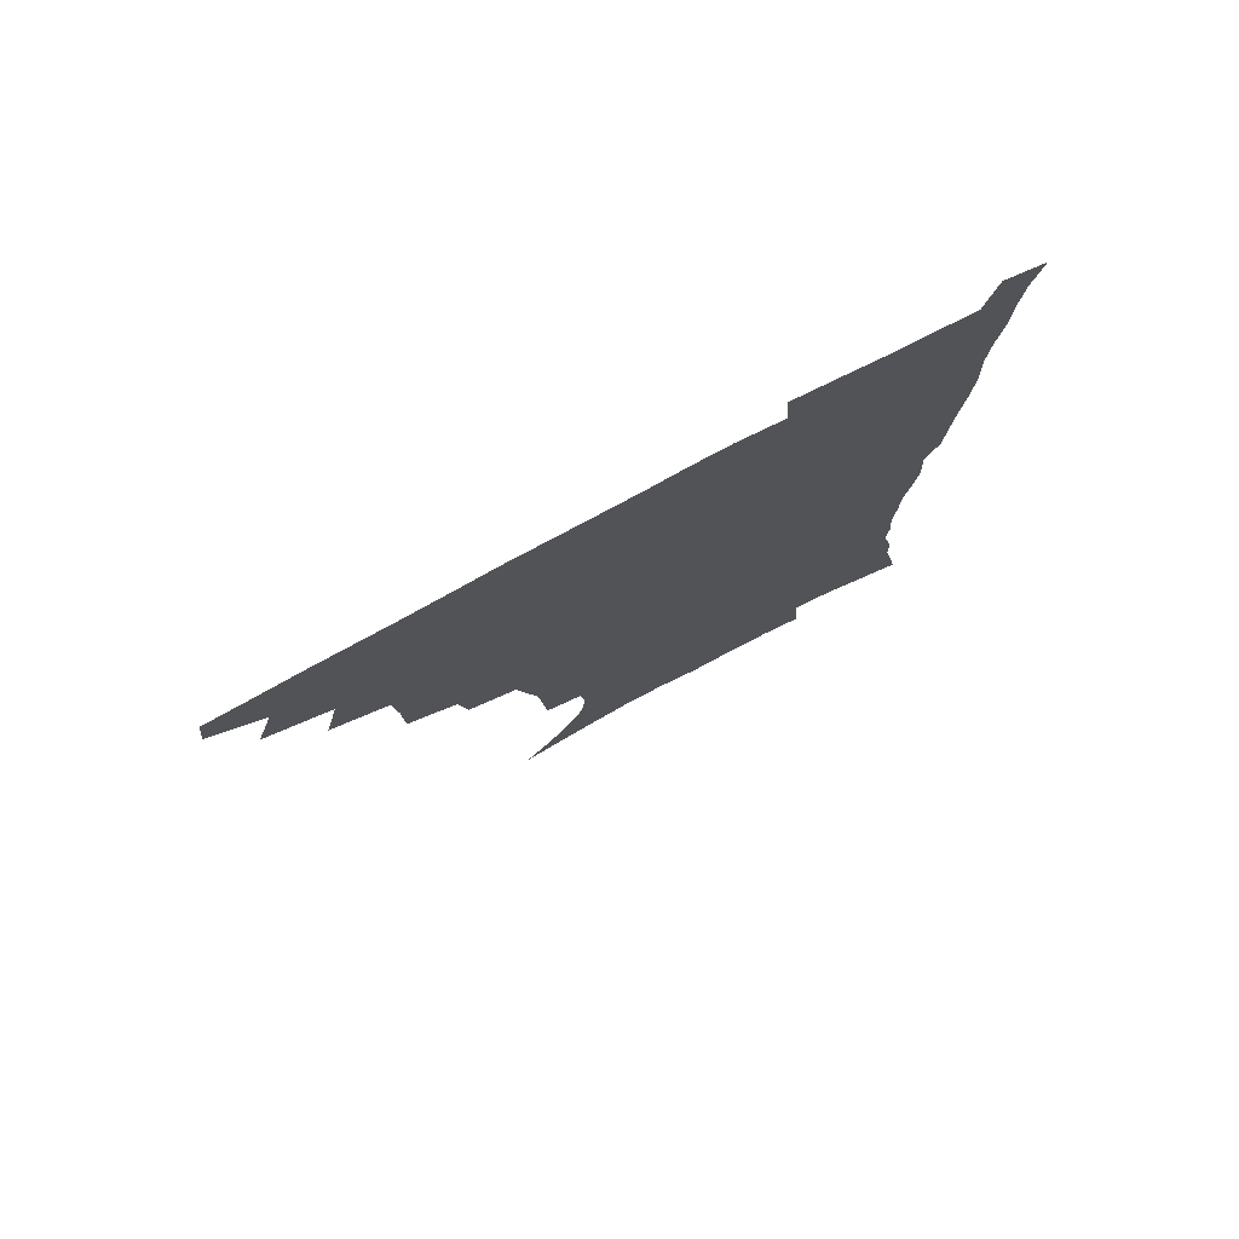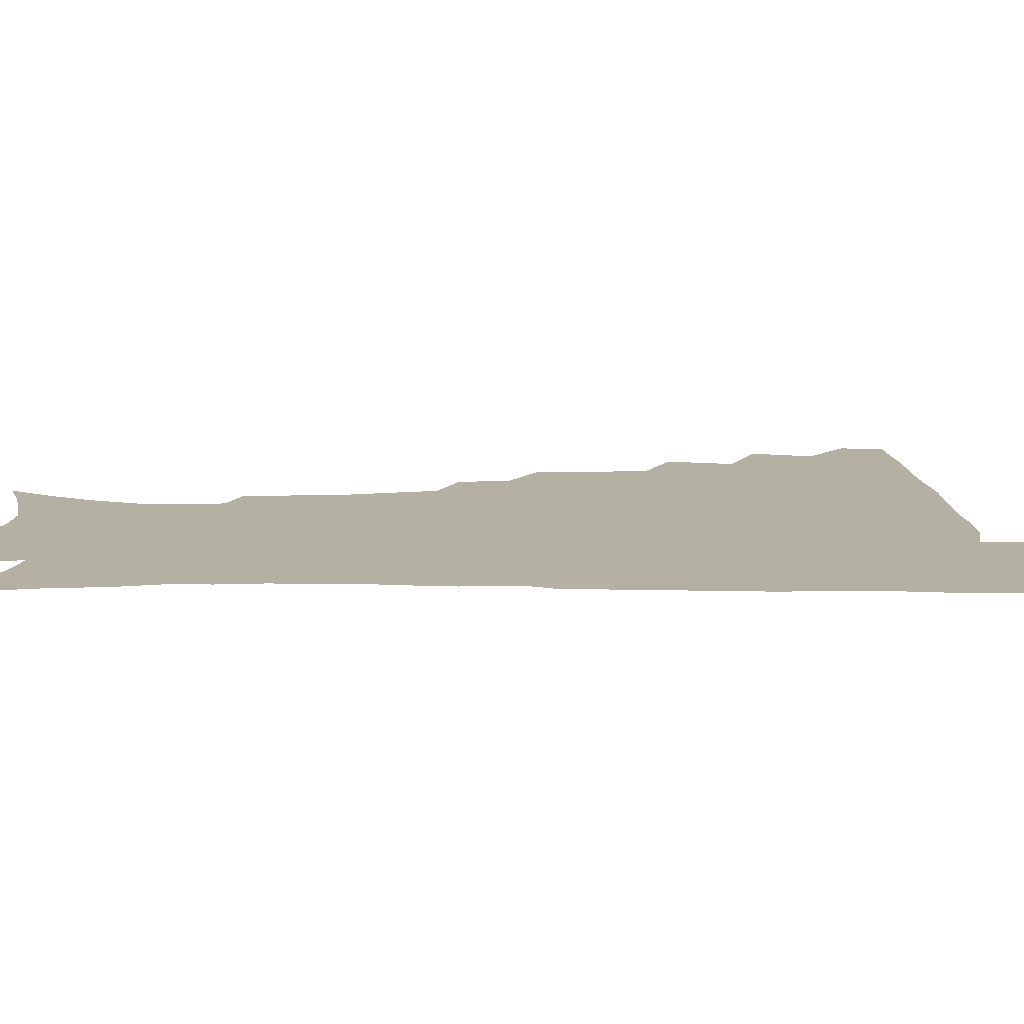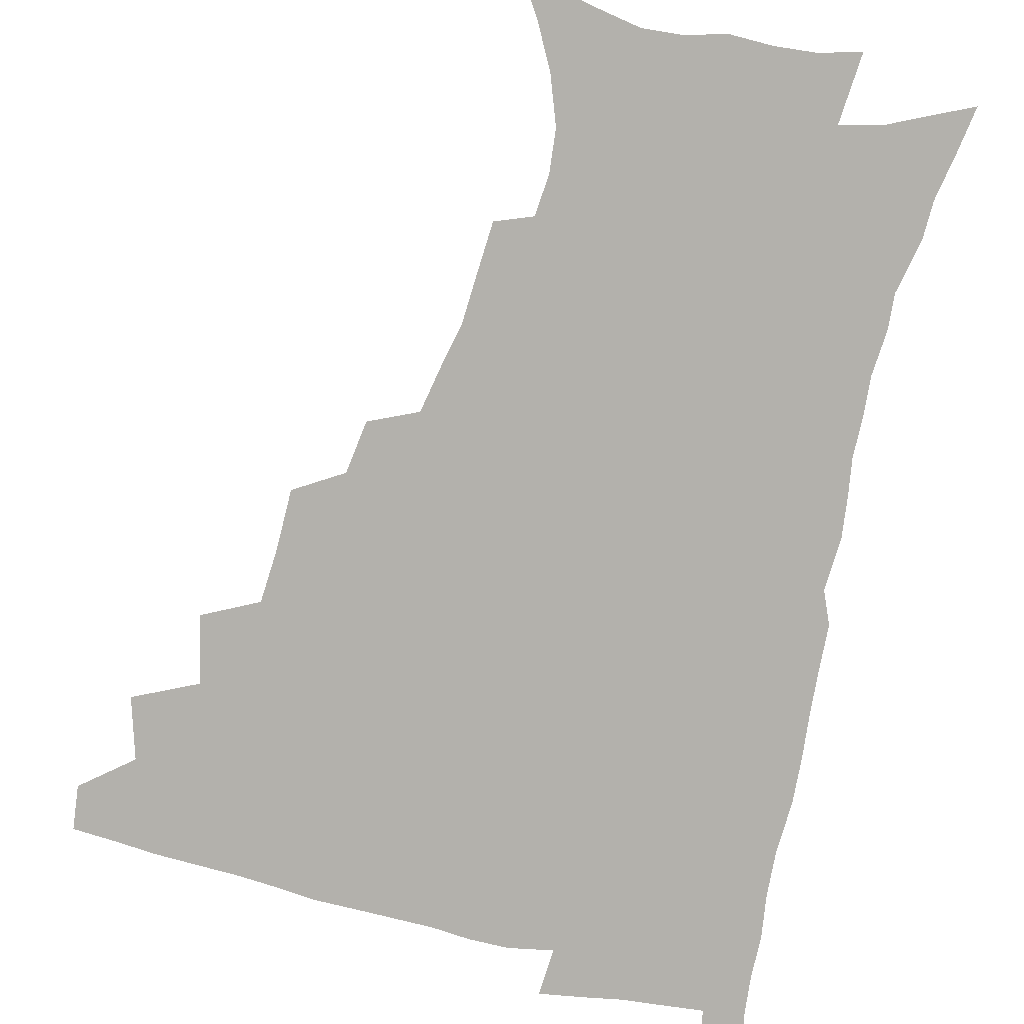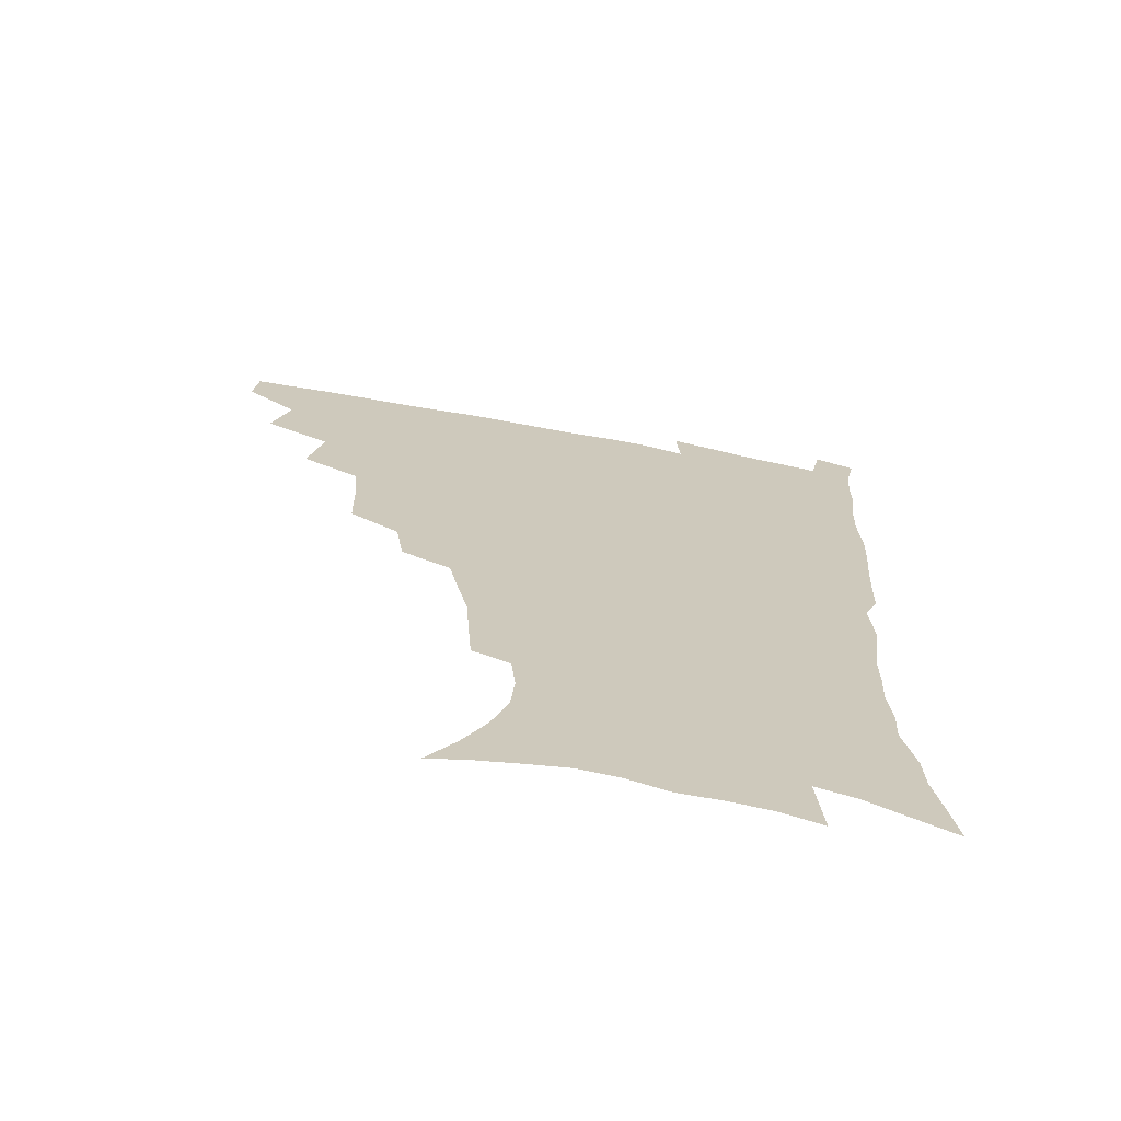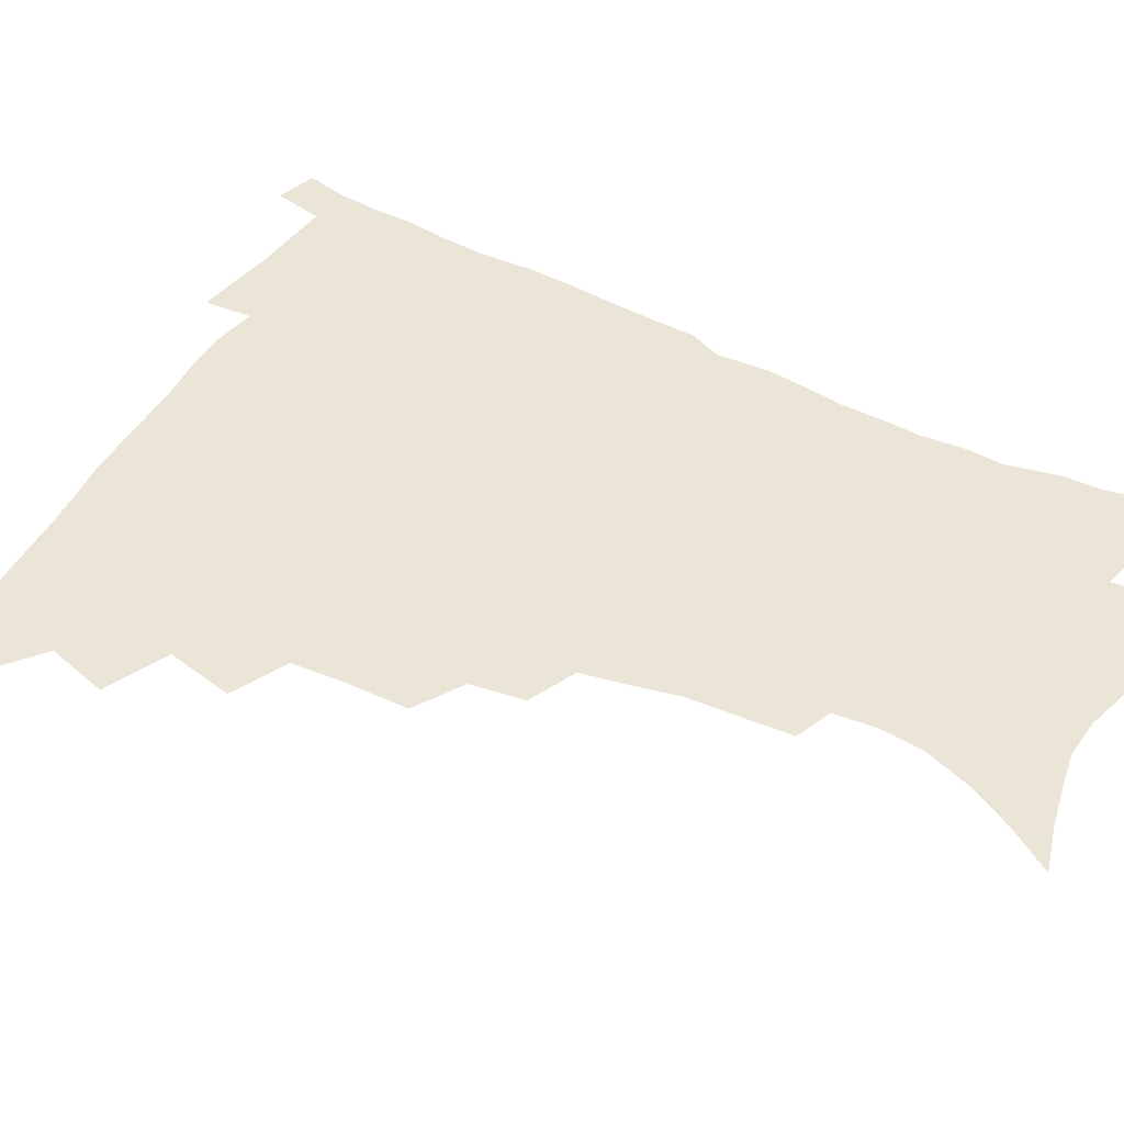
<metadata>
{"format":"obj","ext":"obj","renderer":"f3d","projection":"perspective","resolution":1024,"background":"white","views":[{"elev":78.5,"azim":-28.0,"up":"+Y"},{"elev":11.4,"azim":89.7,"up":"+Z"},{"elev":-79.0,"azim":-13.2,"up":"+Z"},{"elev":-69.5,"azim":-10.8,"up":"+Y"},{"elev":45.6,"azim":-60.7,"up":"+Z"}]}
</metadata>
<code>
v 465 476.5 0
v 466.7 492.7 0
v 477 439.8 0
v 483.2 462.1 0
v 483.7 478 0
v 482.3 493.8 0
v 494.7 404.9 0
v 499.9 429.4 0
v 499.2 446.6 0
v 500.7 464.1 0
v 499.1 479.4 0
v 497.5 495.2 0
v 516.7 353.5 0
v 516.3 375.6 0
v 514.8 395.2 0
v 518.2 418.3 0
v 516.3 433.2 0
v 516.4 450 0
v 515.7 465.2 0
v 514.4 480.2 0
v 513 495.8 0
v 537.1 323.8 0
v 534.1 343.1 0
v 533.7 365.8 0
v 533.5 386.7 0
v 533.9 406 0
v 532.8 420.7 0
v 532.6 436.7 0
v 531.8 451.7 0
v 530.8 466.4 0
v 529.3 481.3 0
v 528.1 496.4 0
v 564.3 246.1 0
v 563 263.9 0
v 561.8 283 0
v 558.3 298.1 0
v 554.6 316.1 0
v 552.2 336.9 0
v 550.2 355.1 0
v 548.3 371.8 0
v 547 387.8 0
v 547.6 406.7 0
v 548.3 423.9 0
v 548 439 0
v 546.9 453.1 0
v 545.4 467.6 0
v 544.1 482.4 0
v 542.7 497.6 0
v 553.1 160.3 0
v 563.4 176.3 0
v 571.8 192.7 0
v 578 210.2 0
v 579.3 225.9 0
v 577.8 241 0
v 576.7 260.6 0
v 574.9 277 0
v 572.6 292.8 0
v 570.1 309.5 0
v 567.5 326.3 0
v 565.9 345 0
v 564.3 361.4 0
v 564.1 379.4 0
v 563.5 395.6 0
v 563.2 411.4 0
v 563 426.3 0
v 562.3 440.2 0
v 562.1 454.2 0
v 560.6 468.3 0
v 558.8 483.3 0
v 557.1 499.1 0
v 568.5 164.9 0
v 578.7 182.5 0
v 586.6 202.1 0
v 589.3 218.2 0
v 590 235.8 0
v 588.5 250.4 0
v 587.8 269.1 0
v 586.4 286.6 0
v 584.5 302.3 0
v 582.5 318.3 0
v 580.5 333.8 0
v 579.1 350.2 0
v 578.2 366.9 0
v 577.6 382.6 0
v 577.5 399.1 0
v 577.3 413.9 0
v 576.7 427.6 0
v 576.6 441.5 0
v 576.3 455 0
v 575 468.9 0
v 573.4 483.7 0
v 571.8 499.2 0
v 582.9 168.2 0
v 592 186.4 0
v 598.9 208 0
v 600.7 225.9 0
v 600.5 242.1 0
v 599.7 258.3 0
v 598.6 273.9 0
v 597.2 290.6 0
v 595.9 307.7 0
v 594.2 322 0
v 593.1 338.7 0
v 591.9 353.5 0
v 591.3 370 0
v 590.8 384.8 0
v 590.7 400.5 0
v 590.6 415.2 0
v 590.6 429.3 0
v 590.2 442.2 0
v 589.7 455.7 0
v 589.2 469.3 0
v 588.2 483.5 0
v 586.3 499.4 0
v 598.3 171.2 0
v 606.9 193.2 0
v 610.5 212.6 0
v 611.2 228.8 0
v 610.9 244.6 0
v 610.1 260 0
v 609.5 279.3 0
v 608.4 294.3 0
v 607.1 309.3 0
v 606.2 326.5 0
v 605.1 340.2 0
v 604.2 354.8 0
v 603.9 371 0
v 603.8 386.8 0
v 603.7 401.7 0
v 604 416.3 0
v 603.7 429 0
v 603.6 442.6 0
v 603.7 456.2 0
v 603.2 469.5 0
v 602.6 483.3 0
v 600.7 499.6 0
v 612.8 170.2 0
v 619.2 194.4 0
v 621.4 214 0
v 622.1 232.5 0
v 621.5 246.5 0
v 621.1 265.1 0
v 620.3 280.5 0
v 619.4 296.2 0
v 618.6 312.4 0
v 617.9 327.2 0
v 617.2 342.5 0
v 616.8 357.6 0
v 616.7 373.6 0
v 616.5 387.6 0
v 616.4 400.7 0
v 616.9 417.2 0
v 617.1 429.8 0
v 617.5 443.4 0
v 617.3 456.6 0
v 616.8 470.2 0
v 616.5 483.8 0
v 614.7 500.9 0
v 627.5 166.3 0
v 631.6 194.2 0
v 632.7 215.9 0
v 632.9 233.7 0
v 632.6 249.6 0
v 632.1 263.9 0
v 631.4 279.9 0
v 630.7 295.6 0
v 629.9 312.3 0
v 629.5 328.9 0
v 629.2 342.9 0
v 629 358.5 0
v 629 373.2 0
v 629.1 388.2 0
v 629.3 402.3 0
v 629.6 416.5 0
v 630.2 429.2 0
v 630.8 444.2 0
v 631 456.8 0
v 631.2 470.1 0
v 630.7 484.4 0
v 629 501 0
v 643.3 166.7 0
v 644.3 194.4 0
v 644.4 212.3 0
v 643.7 232.7 0
v 643.6 248.8 0
v 643.1 263.8 0
v 642.3 280.4 0
v 641.8 296.1 0
v 641.5 311 0
v 641 328 0
v 641.1 342 0
v 641 358 0
v 641.4 372.1 0
v 641.5 387.6 0
v 641.8 401.5 0
v 642.1 416.1 0
v 643.3 428.4 0
v 643.8 443.1 0
v 644.5 456.5 0
v 644.9 469.9 0
v 645.5 483.6 0
v 645.6 498.1 0
v 644.2 515.5 0
v 658.6 165.5 0
v 657.3 192 0
v 656.1 212.1 0
v 656.3 226.5 0
v 654.5 247.7 0
v 653.8 264.2 0
v 653.2 280.2 0
v 652.8 296.3 0
v 653 309.5 0
v 652.6 326.4 0
v 653.1 340.3 0
v 653.9 354 0
v 653.7 370.3 0
v 654 385.7 0
v 654.6 399.7 0
v 655.1 414 0
v 656.2 427.7 0
v 656.8 442.9 0
v 657.8 455.9 0
v 658.7 469.3 0
v 659.6 482.9 0
v 660 497.2 0
v 659.3 513.3 0
v 673.5 161.6 0
v 671.2 187.4 0
v 668.9 208 0
v 667.6 225.9 0
v 665.9 244.9 0
v 664.8 262.5 0
v 663.9 279.5 0
v 663.8 294.4 0
v 664.1 308.5 0
v 664.1 324.1 0
v 665.5 336.8 0
v 665.9 352.1 0
v 666.3 367.2 0
v 666.5 383.1 0
v 667.3 397.7 0
v 667.4 413.4 0
v 669.5 426 0
v 670.1 440.9 0
v 671.3 454.7 0
v 672.4 468.3 0
v 673.5 482.2 0
v 674.5 495.8 0
v 674.7 510.8 0
v 685.9 184.1 0
v 682 204.2 0
v 679.1 224 0
v 678.3 239.5 0
v 677.4 255.8 0
v 676.7 272.1 0
v 676 288.5 0
v 675.9 304.1 0
v 677 317.8 0
v 678.3 331.4 0
v 678.4 347.7 0
v 679 363.2 0
v 680.1 377.9 0
v 680.9 393.1 0
v 682.5 407.4 0
v 682.9 423.1 0
v 684.2 437.6 0
v 684.7 453.3 0
v 686.1 467.3 0
v 687.2 481.2 0
v 688.5 495.2 0
v 689.3 509.6 0
v 701.3 177 0
v 696.4 197.5 0
v 694.3 214.3 0
v 691.1 233.2 0
v 690.2 248.7 0
v 689.4 264.8 0
v 689.4 279.8 0
v 688.9 296.2 0
v 690.1 310.1 0
v 691.3 324.6 0
v 691.3 341.2 0
v 692 357.1 0
v 694.1 371 0
v 696.1 385.6 0
v 696.8 401.7 0
v 696.3 419.4 0
v 698.4 433.6 0
v 699.7 449.1 0
v 700.3 464.9 0
v 701.4 479.5 0
v 702.8 494 0
v 704 508.3 0
v 707.8 526.6 0
v 715.9 170.5 0
v 713.2 187 0
v 709.8 204.5 0
v 709.3 218.5 0
v 705 238.4 0
v 705.7 251.2 0
v 704.3 267.9 0
v 705.2 282 0
v 705.3 297.7 0
v 707.3 311.4 0
v 708.8 326.4 0
v 707.6 345.7 0
v 712.5 357.5 0
v 713.1 374.3 0
v 714.1 390.9 0
v 715.4 407.4 0
v 716.2 424.2 0
v 715.1 443.7 0
v 715.9 460.5 0
v 717.8 475.7 0
v 718.1 492.1 0
v 719.3 507 0
v 722.6 522.1 0
f 4 5 1
f 1 5 2
f 5 6 2
f 8 9 3
f 3 9 4
f 9 10 4
f 4 10 5
f 10 11 5
f 5 11 6
f 11 12 6
f 15 16 7
f 7 16 8
f 16 17 8
f 8 17 9
f 17 18 9
f 9 18 10
f 18 19 10
f 10 19 11
f 19 20 11
f 11 20 12
f 20 21 12
f 23 24 13
f 13 24 14
f 24 25 14
f 14 25 15
f 25 26 15
f 15 26 16
f 26 27 16
f 16 27 17
f 27 28 17
f 17 28 18
f 28 29 18
f 18 29 19
f 29 30 19
f 19 30 20
f 30 31 20
f 20 31 21
f 31 32 21
f 37 38 22
f 22 38 23
f 38 39 23
f 23 39 24
f 39 40 24
f 24 40 25
f 40 41 25
f 25 41 26
f 41 42 26
f 26 42 27
f 42 43 27
f 27 43 28
f 43 44 28
f 28 44 29
f 44 45 29
f 29 45 30
f 45 46 30
f 30 46 31
f 46 47 31
f 31 47 32
f 47 48 32
f 54 55 33
f 33 55 34
f 55 56 34
f 34 56 35
f 56 57 35
f 35 57 36
f 57 58 36
f 36 58 37
f 58 59 37
f 37 59 38
f 59 60 38
f 38 60 39
f 60 61 39
f 39 61 40
f 61 62 40
f 40 62 41
f 62 63 41
f 41 63 42
f 63 64 42
f 42 64 43
f 64 65 43
f 43 65 44
f 65 66 44
f 44 66 45
f 66 67 45
f 45 67 46
f 67 68 46
f 46 68 47
f 68 69 47
f 47 69 48
f 69 70 48
f 49 71 50
f 71 72 50
f 50 72 51
f 72 73 51
f 51 73 52
f 73 74 52
f 52 74 53
f 74 75 53
f 53 75 54
f 75 76 54
f 54 76 55
f 76 77 55
f 55 77 56
f 77 78 56
f 56 78 57
f 78 79 57
f 57 79 58
f 79 80 58
f 58 80 59
f 80 81 59
f 59 81 60
f 81 82 60
f 60 82 61
f 82 83 61
f 61 83 62
f 83 84 62
f 62 84 63
f 84 85 63
f 63 85 64
f 85 86 64
f 64 86 65
f 86 87 65
f 65 87 66
f 87 88 66
f 66 88 67
f 88 89 67
f 67 89 68
f 89 90 68
f 68 90 69
f 90 91 69
f 69 91 70
f 91 92 70
f 71 93 72
f 93 94 72
f 72 94 73
f 94 95 73
f 73 95 74
f 95 96 74
f 74 96 75
f 96 97 75
f 75 97 76
f 97 98 76
f 76 98 77
f 98 99 77
f 77 99 78
f 99 100 78
f 78 100 79
f 100 101 79
f 79 101 80
f 101 102 80
f 80 102 81
f 102 103 81
f 81 103 82
f 103 104 82
f 82 104 83
f 104 105 83
f 83 105 84
f 105 106 84
f 84 106 85
f 106 107 85
f 85 107 86
f 107 108 86
f 86 108 87
f 108 109 87
f 87 109 88
f 109 110 88
f 88 110 89
f 110 111 89
f 89 111 90
f 111 112 90
f 90 112 91
f 112 113 91
f 91 113 92
f 113 114 92
f 93 115 94
f 115 116 94
f 94 116 95
f 116 117 95
f 95 117 96
f 117 118 96
f 96 118 97
f 118 119 97
f 97 119 98
f 119 120 98
f 98 120 99
f 120 121 99
f 99 121 100
f 121 122 100
f 100 122 101
f 122 123 101
f 101 123 102
f 123 124 102
f 102 124 103
f 124 125 103
f 103 125 104
f 125 126 104
f 104 126 105
f 126 127 105
f 105 127 106
f 127 128 106
f 106 128 107
f 128 129 107
f 107 129 108
f 129 130 108
f 108 130 109
f 130 131 109
f 109 131 110
f 131 132 110
f 110 132 111
f 132 133 111
f 111 133 112
f 133 134 112
f 112 134 113
f 134 135 113
f 113 135 114
f 135 136 114
f 115 137 116
f 137 138 116
f 116 138 117
f 138 139 117
f 117 139 118
f 139 140 118
f 118 140 119
f 140 141 119
f 119 141 120
f 141 142 120
f 120 142 121
f 142 143 121
f 121 143 122
f 143 144 122
f 122 144 123
f 144 145 123
f 123 145 124
f 145 146 124
f 124 146 125
f 146 147 125
f 125 147 126
f 147 148 126
f 126 148 127
f 148 149 127
f 127 149 128
f 149 150 128
f 128 150 129
f 150 151 129
f 129 151 130
f 151 152 130
f 130 152 131
f 152 153 131
f 131 153 132
f 153 154 132
f 132 154 133
f 154 155 133
f 133 155 134
f 155 156 134
f 134 156 135
f 156 157 135
f 135 157 136
f 157 158 136
f 137 159 138
f 159 160 138
f 138 160 139
f 160 161 139
f 139 161 140
f 161 162 140
f 140 162 141
f 162 163 141
f 141 163 142
f 163 164 142
f 142 164 143
f 164 165 143
f 143 165 144
f 165 166 144
f 144 166 145
f 166 167 145
f 145 167 146
f 167 168 146
f 146 168 147
f 168 169 147
f 147 169 148
f 169 170 148
f 148 170 149
f 170 171 149
f 149 171 150
f 171 172 150
f 150 172 151
f 172 173 151
f 151 173 152
f 173 174 152
f 152 174 153
f 174 175 153
f 153 175 154
f 175 176 154
f 154 176 155
f 176 177 155
f 155 177 156
f 177 178 156
f 156 178 157
f 178 179 157
f 157 179 158
f 179 180 158
f 159 181 160
f 181 182 160
f 160 182 161
f 182 183 161
f 161 183 162
f 183 184 162
f 162 184 163
f 184 185 163
f 163 185 164
f 185 186 164
f 164 186 165
f 186 187 165
f 165 187 166
f 187 188 166
f 166 188 167
f 188 189 167
f 167 189 168
f 189 190 168
f 168 190 169
f 190 191 169
f 169 191 170
f 191 192 170
f 170 192 171
f 192 193 171
f 171 193 172
f 193 194 172
f 172 194 173
f 194 195 173
f 173 195 174
f 195 196 174
f 174 196 175
f 196 197 175
f 175 197 176
f 197 198 176
f 176 198 177
f 198 199 177
f 177 199 178
f 199 200 178
f 178 200 179
f 200 201 179
f 179 201 180
f 201 202 180
f 181 204 182
f 204 205 182
f 182 205 183
f 205 206 183
f 183 206 184
f 206 207 184
f 184 207 185
f 207 208 185
f 185 208 186
f 208 209 186
f 186 209 187
f 209 210 187
f 187 210 188
f 210 211 188
f 188 211 189
f 211 212 189
f 189 212 190
f 212 213 190
f 190 213 191
f 213 214 191
f 191 214 192
f 214 215 192
f 192 215 193
f 215 216 193
f 193 216 194
f 216 217 194
f 194 217 195
f 217 218 195
f 195 218 196
f 218 219 196
f 196 219 197
f 219 220 197
f 197 220 198
f 220 221 198
f 198 221 199
f 221 222 199
f 199 222 200
f 222 223 200
f 200 223 201
f 223 224 201
f 201 224 202
f 224 225 202
f 202 225 203
f 225 226 203
f 204 227 205
f 227 228 205
f 205 228 206
f 228 229 206
f 206 229 207
f 229 230 207
f 207 230 208
f 230 231 208
f 208 231 209
f 231 232 209
f 209 232 210
f 232 233 210
f 210 233 211
f 233 234 211
f 211 234 212
f 234 235 212
f 212 235 213
f 235 236 213
f 213 236 214
f 236 237 214
f 214 237 215
f 237 238 215
f 215 238 216
f 238 239 216
f 216 239 217
f 239 240 217
f 217 240 218
f 240 241 218
f 218 241 219
f 241 242 219
f 219 242 220
f 242 243 220
f 220 243 221
f 243 244 221
f 221 244 222
f 244 245 222
f 222 245 223
f 245 246 223
f 223 246 224
f 246 247 224
f 224 247 225
f 247 248 225
f 225 248 226
f 248 249 226
f 228 250 229
f 250 251 229
f 229 251 230
f 251 252 230
f 230 252 231
f 252 253 231
f 231 253 232
f 253 254 232
f 232 254 233
f 254 255 233
f 233 255 234
f 255 256 234
f 234 256 235
f 256 257 235
f 235 257 236
f 257 258 236
f 236 258 237
f 258 259 237
f 237 259 238
f 259 260 238
f 238 260 239
f 260 261 239
f 239 261 240
f 261 262 240
f 240 262 241
f 262 263 241
f 241 263 242
f 263 264 242
f 242 264 243
f 264 265 243
f 243 265 244
f 265 266 244
f 244 266 245
f 266 267 245
f 245 267 246
f 267 268 246
f 246 268 247
f 268 269 247
f 247 269 248
f 269 270 248
f 248 270 249
f 270 271 249
f 250 272 251
f 272 273 251
f 251 273 252
f 273 274 252
f 252 274 253
f 274 275 253
f 253 275 254
f 275 276 254
f 254 276 255
f 276 277 255
f 255 277 256
f 277 278 256
f 256 278 257
f 278 279 257
f 257 279 258
f 279 280 258
f 258 280 259
f 280 281 259
f 259 281 260
f 281 282 260
f 260 282 261
f 282 283 261
f 261 283 262
f 283 284 262
f 262 284 263
f 284 285 263
f 263 285 264
f 285 286 264
f 264 286 265
f 286 287 265
f 265 287 266
f 287 288 266
f 266 288 267
f 288 289 267
f 267 289 268
f 289 290 268
f 268 290 269
f 290 291 269
f 269 291 270
f 291 292 270
f 270 292 271
f 292 293 271
f 272 295 273
f 295 296 273
f 273 296 274
f 296 297 274
f 274 297 275
f 297 298 275
f 275 298 276
f 298 299 276
f 276 299 277
f 299 300 277
f 277 300 278
f 300 301 278
f 278 301 279
f 301 302 279
f 279 302 280
f 302 303 280
f 280 303 281
f 303 304 281
f 281 304 282
f 304 305 282
f 282 305 283
f 305 306 283
f 283 306 284
f 306 307 284
f 284 307 285
f 307 308 285
f 285 308 286
f 308 309 286
f 286 309 287
f 309 310 287
f 287 310 288
f 310 311 288
f 288 311 289
f 311 312 289
f 289 312 290
f 312 313 290
f 290 313 291
f 313 314 291
f 291 314 292
f 314 315 292
f 292 315 293
f 315 316 293
f 293 316 294
f 316 317 294

</code>
